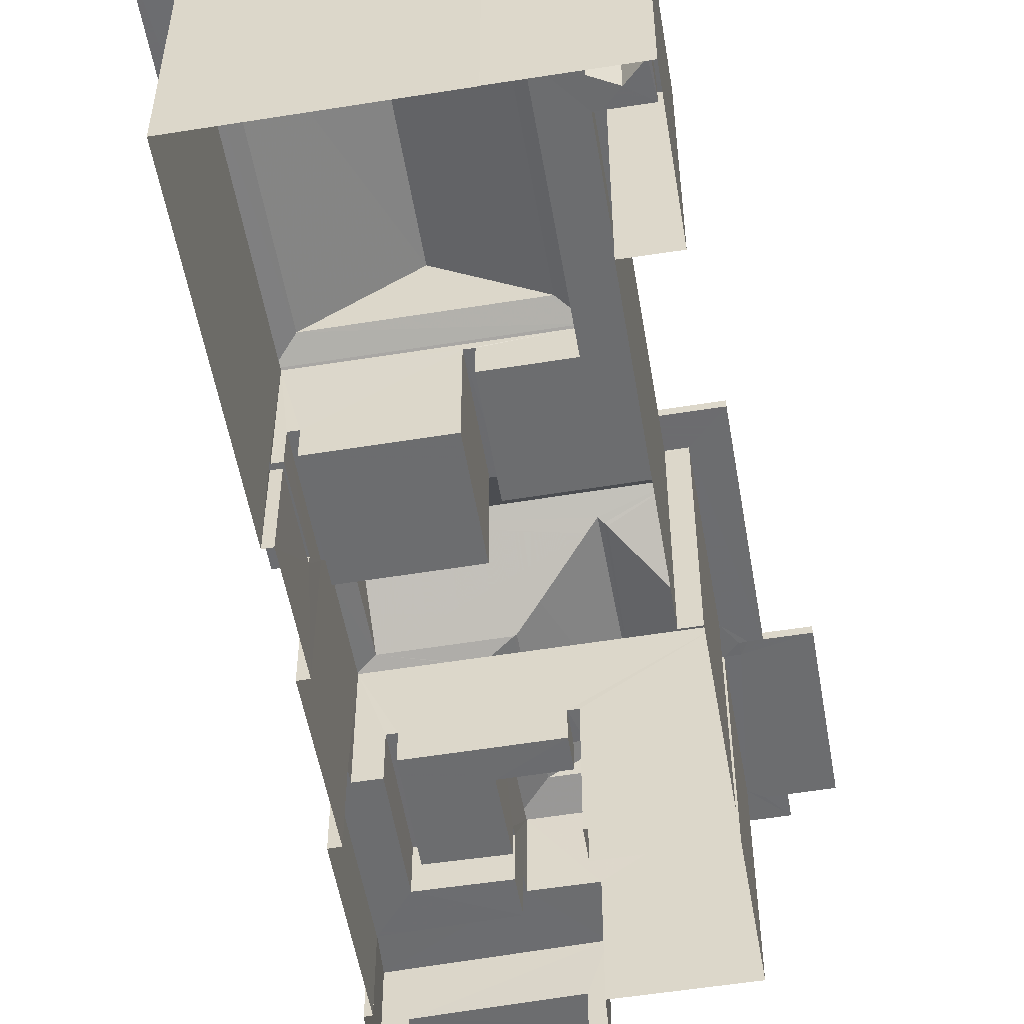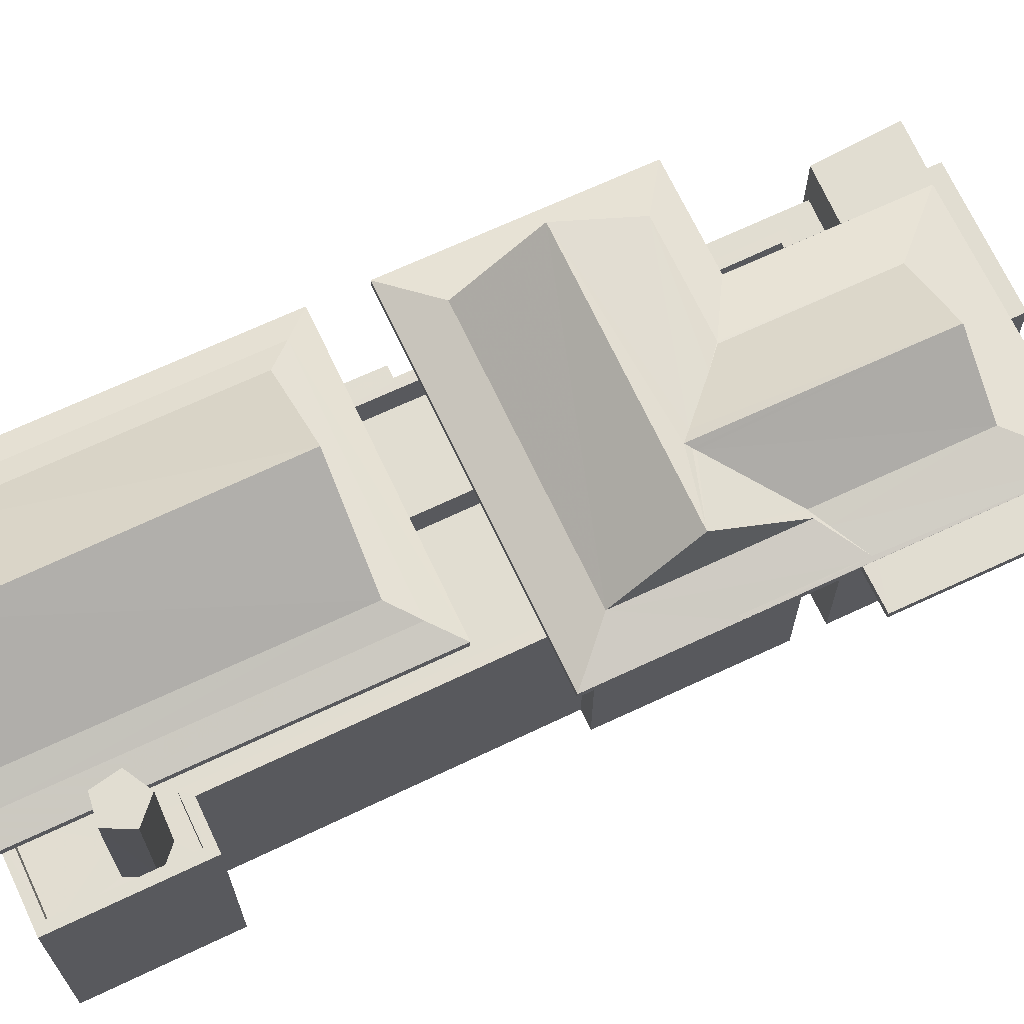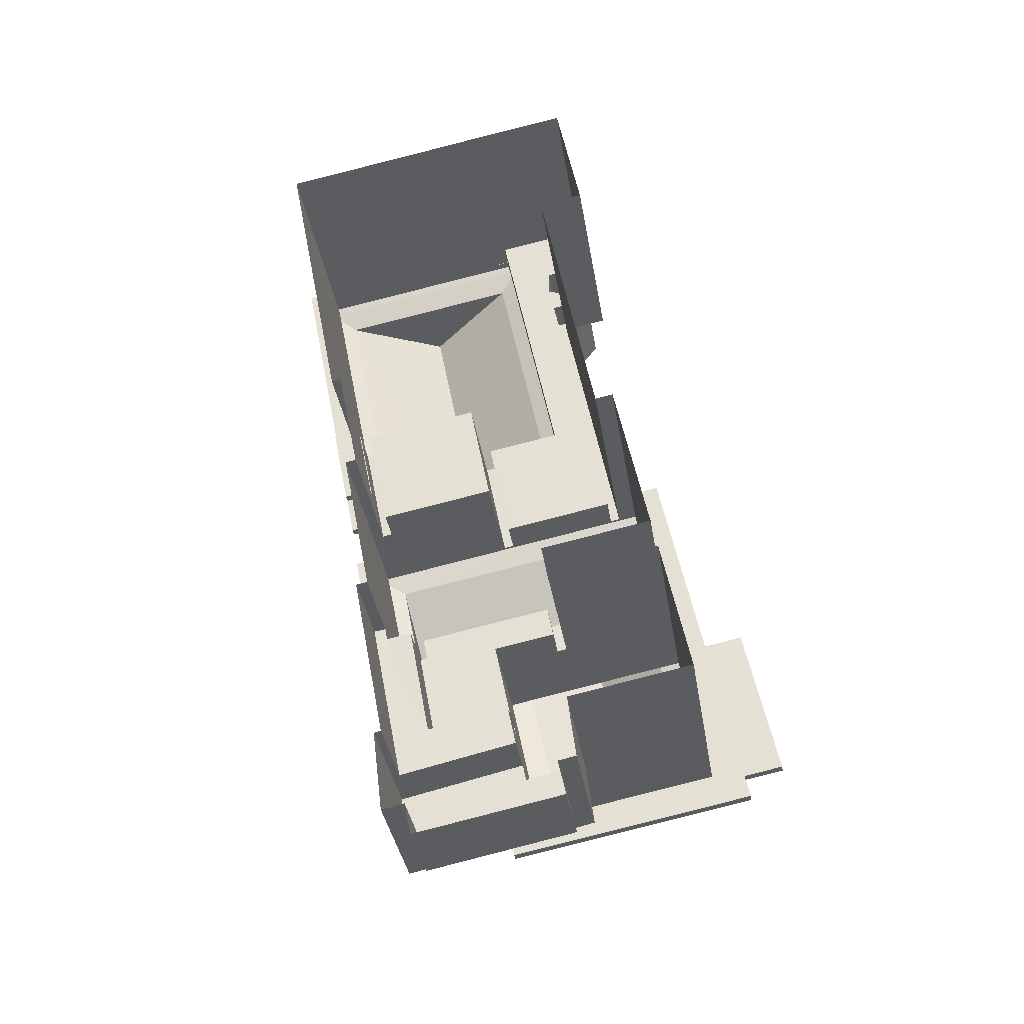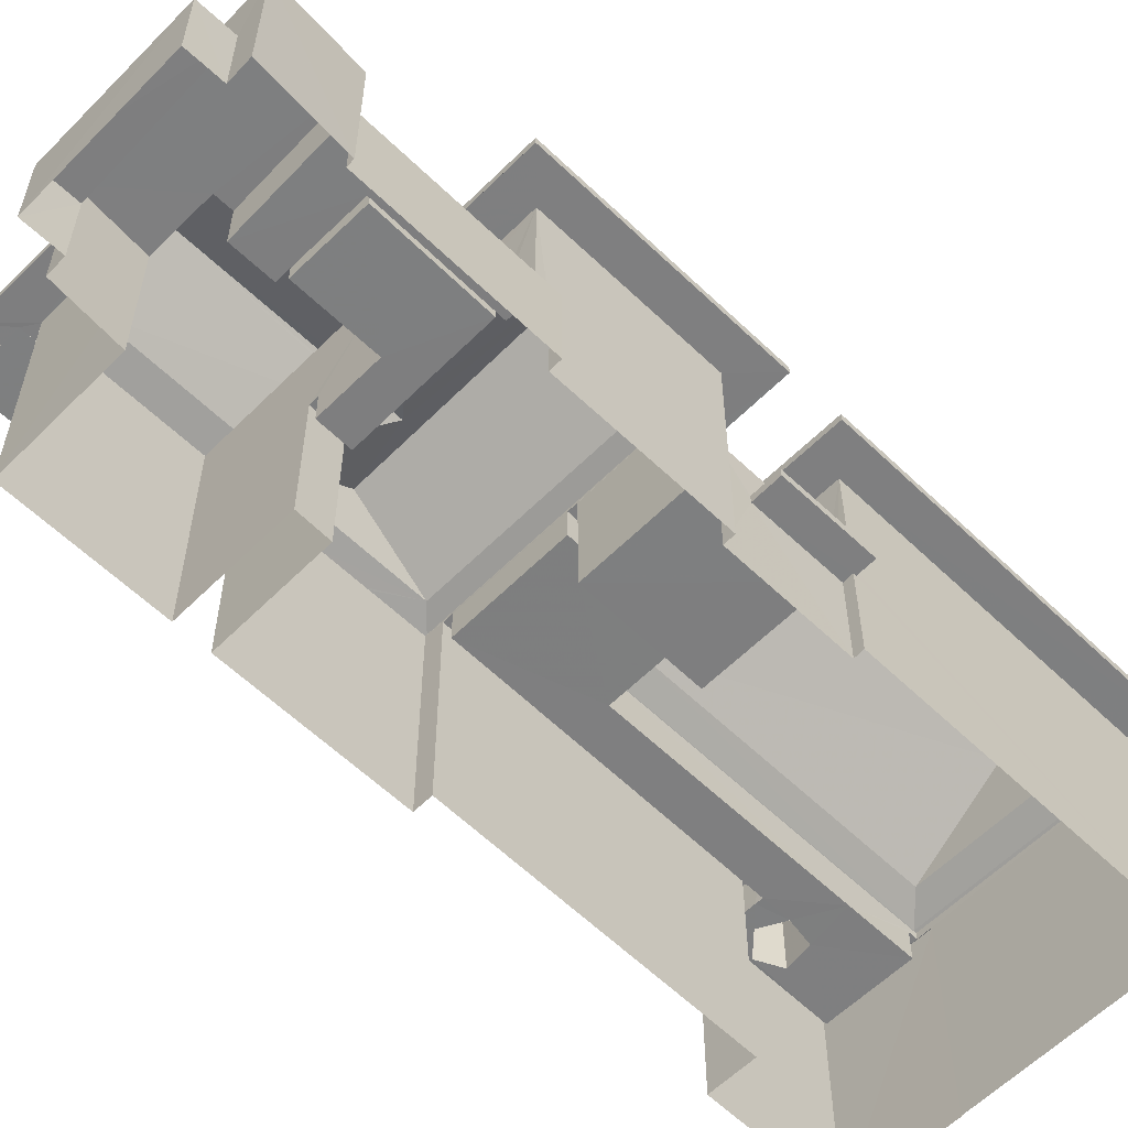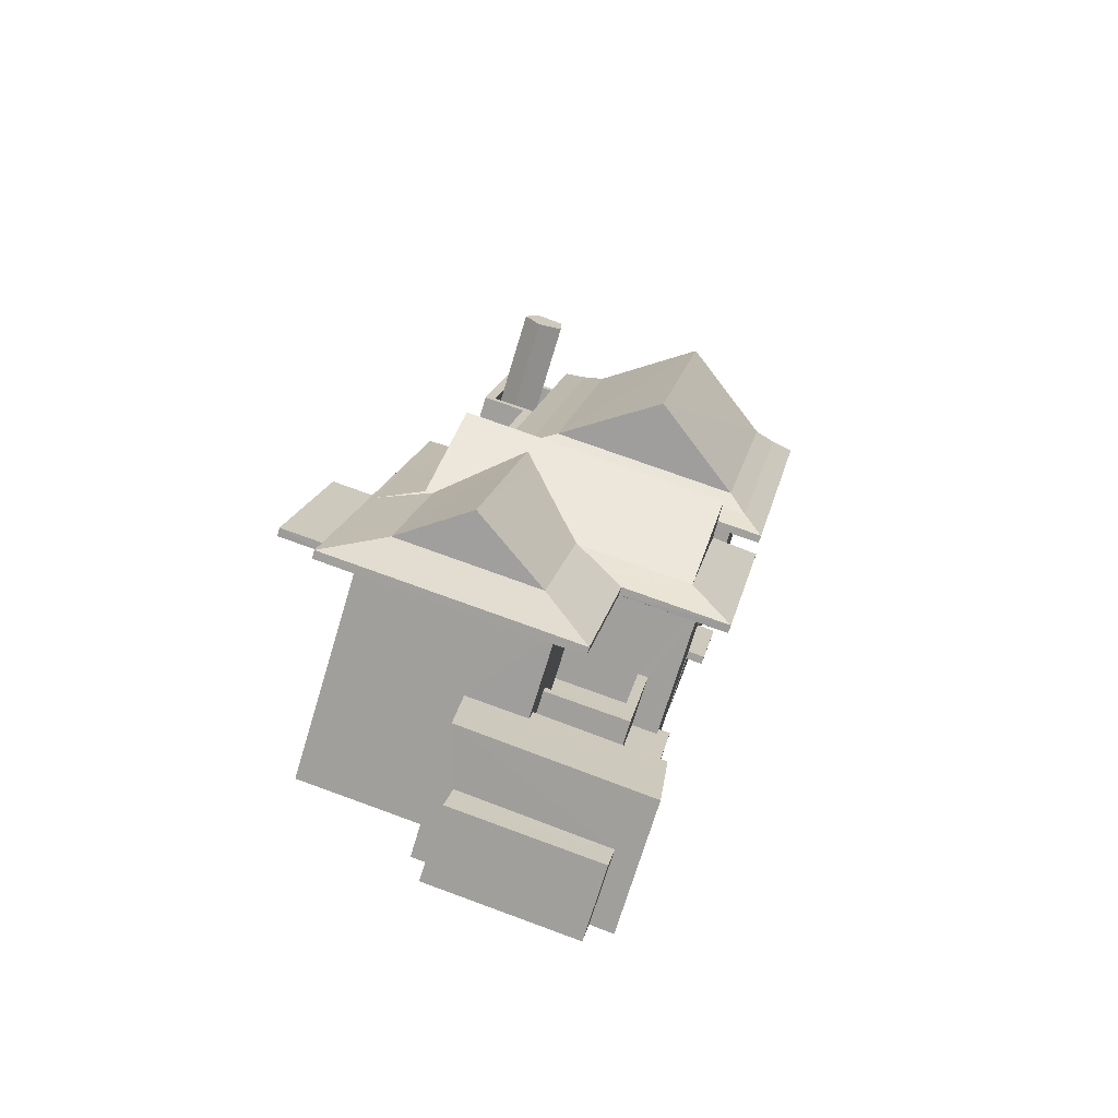
<metadata>
{"format":"obj","ext":"obj","renderer":"f3d","projection":"perspective","resolution":1024,"background":"white","views":[{"elev":-53.9,"azim":178.9,"up":"+Z"},{"elev":68.7,"azim":-126.0,"up":"+Z"},{"elev":-37.1,"azim":-170.8,"up":"+Y"},{"elev":-59.6,"azim":34.6,"up":"+Z"},{"elev":-70.5,"azim":-16.7,"up":"+Y"}]}
</metadata>
<code>
v -8.902e+04 -1.004e+05 2.384
v -8.902e+04 -1.004e+05 2.384
v -8.902e+04 -1.004e+05 2.383
v -8.902e+04 -1.004e+05 2.383
v -8.902e+04 -1.004e+05 2.383
v -8.902e+04 -1.004e+05 2.383
v -8.903e+04 -1.004e+05 2.383
v -8.902e+04 -1.004e+05 2.382
v -8.902e+04 -1.004e+05 2.382
v -8.902e+04 -1.004e+05 2.378
v -8.902e+04 -1.004e+05 2.379
v -8.902e+04 -1.004e+05 2.379
v -8.902e+04 -1.004e+05 2.383
v -8.902e+04 -1.004e+05 2.383
v -8.902e+04 -1.004e+05 2.378
v -8.902e+04 -1.004e+05 2.378
v -8.902e+04 -1.004e+05 2.381
v -8.902e+04 -1.004e+05 2.382
v -8.902e+04 -1.004e+05 2.381
v -8.902e+04 -1.004e+05 2.382
v -8.901e+04 -1.004e+05 2.378
v -8.901e+04 -1.004e+05 2.38
v -8.901e+04 -1.004e+05 2.38
v -8.902e+04 -1.004e+05 2.382
v -8.902e+04 -1.004e+05 2.383
v -8.902e+04 -1.004e+05 2.382
v -8.901e+04 -1.004e+05 2.381
v -8.901e+04 -1.004e+05 2.381
v -8.902e+04 -1.004e+05 9.236
v -8.902e+04 -1.004e+05 9.234
v -8.902e+04 -1.004e+05 9.234
v -8.902e+04 -1.004e+05 9.236
v -8.903e+04 -1.004e+05 9.098
v -8.903e+04 -1.004e+05 9.098
v -8.902e+04 -1.004e+05 9.098
v -8.902e+04 -1.004e+05 9.097
v -8.902e+04 -1.004e+05 9.097
v -8.901e+04 -1.004e+05 9.236
v -8.901e+04 -1.004e+05 9.236
v -8.903e+04 -1.004e+05 9.098
v -8.902e+04 -1.004e+05 9.098
v -8.903e+04 -1.004e+05 9.099
v -8.903e+04 -1.004e+05 9.099
v -8.902e+04 -1.004e+05 9.098
v -8.901e+04 -1.004e+05 9.234
v -8.901e+04 -1.004e+05 9.234
v -8.901e+04 -1.004e+05 9.097
v -8.901e+04 -1.004e+05 9.097
v -8.901e+04 -1.004e+05 5.271
v -8.901e+04 -1.004e+05 5.272
v -8.901e+04 -1.004e+05 5.272
v -8.901e+04 -1.004e+05 5.271
v -8.901e+04 -1.004e+05 5.271
v -8.901e+04 -1.004e+05 5.271
v -8.902e+04 -1.004e+05 9.098
v -8.901e+04 -1.004e+05 9.098
v -8.902e+04 -1.004e+05 9.103
v -8.902e+04 -1.004e+05 9.103
v -8.903e+04 -1.004e+05 9.104
v -8.903e+04 -1.004e+05 9.104
v -8.903e+04 -1.004e+05 9.104
v -8.903e+04 -1.004e+05 9.104
v -8.902e+04 -1.004e+05 9.103
v -8.902e+04 -1.004e+05 9.103
v -8.902e+04 -1.004e+05 9.104
v -8.902e+04 -1.004e+05 9.104
v -8.902e+04 -1.004e+05 9.098
v -8.902e+04 -1.004e+05 9.098
v -8.902e+04 -1.004e+05 9.666
v -8.902e+04 -1.004e+05 9.791
v -8.902e+04 -1.004e+05 9.798
v -8.903e+04 -1.004e+05 9.388
v -8.902e+04 -1.004e+05 12.24
v -8.902e+04 -1.004e+05 12.24
v -8.901e+04 -1.004e+05 10.11
v -8.902e+04 -1.004e+05 11.7
v -8.902e+04 -1.004e+05 11.23
v -8.902e+04 -1.004e+05 11.33
v -8.902e+04 -1.004e+05 11.7
v -8.902e+04 -1.004e+05 11.12
v -8.902e+04 -1.004e+05 9.798
v -8.902e+04 -1.004e+05 11.33
v -8.902e+04 -1.004e+05 9.819
v -8.902e+04 -1.004e+05 9.818
v -8.902e+04 -1.004e+05 10.24
v -8.902e+04 -1.004e+05 5.677
v -8.902e+04 -1.004e+05 5.677
v -8.901e+04 -1.004e+05 5.676
v -8.902e+04 -1.004e+05 5.676
v -8.902e+04 -1.004e+05 9.798
v -8.902e+04 -1.004e+05 9.818
v -8.902e+04 -1.004e+05 9.819
v -8.903e+04 -1.004e+05 9.354
v -8.903e+04 -1.004e+05 9.348
v -8.903e+04 -1.004e+05 9.348
v -8.903e+04 -1.004e+05 9.348
v -8.903e+04 -1.004e+05 9.348
v -8.903e+04 -1.004e+05 9.349
v -8.903e+04 -1.004e+05 9.349
v -8.902e+04 -1.004e+05 8.01
v -8.902e+04 -1.004e+05 8.01
v -8.902e+04 -1.004e+05 8.01
v -8.902e+04 -1.004e+05 8.01
v -8.902e+04 -1.004e+05 8.009
v -8.902e+04 -1.004e+05 8.01
v -8.902e+04 -1.004e+05 8.009
v -8.902e+04 -1.004e+05 8.01
v -8.902e+04 -1.004e+05 8.01
v -8.901e+04 -1.004e+05 10.11
v -8.902e+04 -1.004e+05 10.11
v -8.902e+04 -1.004e+05 9.777
v -8.902e+04 -1.004e+05 10.11
v -8.902e+04 -1.004e+05 9.775
v -8.902e+04 -1.004e+05 11.17
v -8.901e+04 -1.004e+05 9.775
v -8.902e+04 -1.004e+05 5.054
v -8.902e+04 -1.004e+05 5.054
v -8.902e+04 -1.004e+05 5.054
v -8.902e+04 -1.004e+05 5.054
v -8.902e+04 -1.004e+05 5.053
v -8.902e+04 -1.004e+05 5.053
v -8.902e+04 -1.004e+05 5.053
v -8.902e+04 -1.004e+05 5.053
v -8.902e+04 -1.004e+05 6.643
v -8.902e+04 -1.004e+05 6.643
v -8.902e+04 -1.004e+05 6.644
v -8.902e+04 -1.004e+05 6.644
v -8.902e+04 -1.004e+05 6.643
v -8.902e+04 -1.004e+05 6.643
v -8.901e+04 -1.004e+05 9.348
v -8.902e+04 -1.004e+05 9.532
v -8.902e+04 -1.004e+05 9.798
v -8.902e+04 -1.004e+05 9.545
v -8.902e+04 -1.004e+05 5.643
v -8.902e+04 -1.004e+05 5.643
v -8.902e+04 -1.004e+05 5.643
v -8.902e+04 -1.004e+05 5.643
v -8.902e+04 -1.004e+05 5.643
v -8.902e+04 -1.004e+05 5.643
v -8.901e+04 -1.004e+05 9.777
v -8.901e+04 -1.004e+05 9.486
v -8.901e+04 -1.004e+05 9.484
v -8.902e+04 -1.004e+05 9.353
v -8.902e+04 -1.004e+05 9.354
v -8.902e+04 -1.004e+05 9.484
v -8.901e+04 -1.004e+05 5.521
v -8.901e+04 -1.004e+05 5.521
v -8.901e+04 -1.004e+05 5.521
v -8.901e+04 -1.004e+05 5.522
v -8.901e+04 -1.004e+05 5.522
v -8.901e+04 -1.004e+05 5.521
v -8.902e+04 -1.004e+05 8.012
v -8.902e+04 -1.004e+05 8.011
v -8.902e+04 -1.004e+05 8.012
v -8.902e+04 -1.004e+05 8.011
v -8.902e+04 -1.004e+05 8.01
v -8.902e+04 -1.004e+05 8.01
v -8.902e+04 -1.004e+05 6.643
v -8.902e+04 -1.004e+05 6.643
v -8.902e+04 -1.004e+05 6.643
v -8.902e+04 -1.004e+05 6.643
v -8.901e+04 -1.004e+05 9.347
v -8.901e+04 -1.004e+05 9.797
v -8.902e+04 -1.004e+05 9.348
v -8.902e+04 -1.004e+05 9.486
v -8.902e+04 -1.004e+05 9.797
v -8.903e+04 -1.004e+05 9.348
v -8.902e+04 -1.004e+05 11.98
v -8.902e+04 -1.004e+05 11.98
v -8.902e+04 -1.004e+05 11.98
v -8.902e+04 -1.004e+05 11.98
v -8.902e+04 -1.004e+05 11.98
v -8.903e+04 -1.004e+05 9.388
v -8.902e+04 -1.004e+05 9.347
v -8.902e+04 -1.004e+05 9.009
v -8.902e+04 -1.004e+05 9.009
v -8.902e+04 -1.004e+05 9.009
v -8.902e+04 -1.004e+05 9.01
v -8.902e+04 -1.004e+05 9.01
v -8.902e+04 -1.004e+05 9.012
v -8.902e+04 -1.004e+05 9.012
v -8.902e+04 -1.004e+05 9.009
v -8.902e+04 -1.004e+05 9.01
v -8.902e+04 -1.004e+05 9.009
v -8.902e+04 -1.004e+05 9.009
v -8.902e+04 -1.004e+05 9.01
v -8.902e+04 -1.004e+05 9.387
v -8.902e+04 -1.004e+05 9.354
v -8.902e+04 -1.004e+05 9.353
v -8.902e+04 -1.004e+05 4.695
v -8.902e+04 -1.004e+05 4.694
v -8.902e+04 -1.004e+05 4.694
v -8.902e+04 -1.004e+05 4.694
v -8.903e+04 -1.004e+05 9.348
v -8.902e+04 -1.004e+05 9.348
v -8.902e+04 -1.004e+05 9.353
v -8.902e+04 -1.004e+05 9.012
v -8.902e+04 -1.004e+05 9.011
v -8.902e+04 -1.004e+05 9.011
v -8.902e+04 -1.004e+05 9.012
v -8.901e+04 -1.004e+05 6.677
v -8.901e+04 -1.004e+05 6.676
v -8.901e+04 -1.004e+05 6.676
v -8.902e+04 -1.004e+05 6.677
v -8.902e+04 -1.004e+05 6.459
v -8.902e+04 -1.004e+05 6.459
v -8.902e+04 -1.004e+05 6.459
v -8.902e+04 -1.004e+05 6.459
v -8.902e+04 -1.004e+05 6.459
v -8.902e+04 -1.004e+05 6.459
f 1 2 3
f 4 5 6
f 3 2 4
f 6 7 8
f 7 9 8
f 10 11 12
f 13 3 14
f 15 16 10
f 17 18 19
f 17 20 18
f 21 22 23
f 16 21 11
f 24 8 20
f 25 24 26
f 14 3 25
f 23 17 11
f 27 24 28
f 28 17 23
f 25 4 6
f 25 3 4
f 25 6 8
f 16 11 10
f 17 28 20
f 21 23 11
f 20 28 24
f 25 8 24
f 29 30 31
f 29 32 30
f 33 34 35
f 34 36 37
f 35 34 37
f 38 32 29
f 38 39 32
f 40 41 42
f 42 41 43
f 34 41 40
f 41 33 44
f 34 33 41
f 45 38 46
f 45 39 38
f 37 47 48
f 37 36 47
f 49 50 51
f 51 52 49
f 53 50 49
f 54 53 49
f 47 55 48
f 47 56 55
f 30 45 46
f 31 30 46
f 57 58 59
f 60 57 59
f 61 60 62
f 63 64 65
f 65 64 66
f 62 59 66
f 59 65 66
f 62 60 59
f 67 41 44
f 68 67 35
f 56 68 55
f 44 33 35
f 55 68 35
f 35 67 44
f 69 70 71
f 72 69 71
f 73 74 75
f 76 77 78
f 76 78 79
f 80 81 79
f 78 80 79
f 82 83 84
f 85 82 84
f 86 87 88
f 89 86 88
f 90 70 91
f 70 69 91
f 91 69 92
f 69 93 92
f 94 95 96
f 97 96 98
f 98 96 99
f 96 95 99
f 100 101 102
f 102 103 104
f 104 105 106
f 105 107 106
f 108 105 104
f 103 108 104
f 102 101 103
f 109 110 111
f 110 112 113
f 76 71 91
f 77 76 114
f 71 90 91
f 76 91 114
f 75 74 109
f 75 109 115
f 116 117 118
f 117 119 118
f 120 118 121
f 121 119 122
f 121 122 123
f 118 119 121
f 124 125 126
f 126 125 127
f 124 128 125
f 127 125 129
f 130 81 131
f 132 133 81
f 81 133 131
f 134 135 136
f 137 136 138
f 138 136 139
f 136 135 139
f 112 110 73
f 140 141 142
f 114 91 92
f 143 131 83
f 143 83 144
f 131 133 83
f 111 110 113
f 145 113 115
f 93 144 92
f 113 112 75
f 140 109 111
f 146 147 148
f 146 148 149
f 148 150 149
f 148 151 150
f 152 153 154
f 152 155 153
f 101 100 156
f 156 100 157
f 157 154 153
f 105 156 107
f 157 153 107
f 156 157 107
f 158 159 160
f 158 161 159
f 162 163 81
f 143 164 130
f 131 143 130
f 70 90 71
f 83 133 132
f 84 83 132
f 140 111 165
f 165 111 145
f 132 81 85
f 132 85 84
f 81 80 85
f 79 163 166
f 109 140 115
f 97 167 96
f 168 169 170
f 168 170 171
f 169 172 170
f 173 72 71
f 166 173 71
f 163 174 166
f 175 176 177
f 178 179 180
f 179 181 180
f 176 182 177
f 182 183 184
f 185 177 184
f 179 186 183
f 184 183 186
f 186 179 178
f 177 182 184
f 187 188 189
f 113 75 115
f 162 174 163
f 190 191 192
f 190 193 191
f 141 140 165
f 96 194 94
f 94 195 174
f 195 166 174
f 187 173 166
f 194 195 94
f 195 196 188
f 195 188 187
f 195 187 166
f 110 74 73
f 145 115 142
f 188 196 189
f 144 83 92
f 111 113 145
f 197 198 199
f 197 200 198
f 201 202 203
f 204 201 203
f 167 194 96
f 205 206 207
f 208 207 209
f 209 207 210
f 207 206 210
f 69 72 93
f 189 93 72
f 187 189 173
f 173 189 72
f 130 162 81
f 79 166 76
f 82 85 80
f 78 82 80
f 78 77 82
f 77 114 82
f 114 92 82
f 115 140 142
f 175 15 176
f 175 16 15
f 51 50 149
f 150 51 149
f 55 123 48
f 48 123 27
f 55 121 123
f 27 123 24
f 207 65 205
f 6 205 7
f 7 205 59
f 205 65 59
f 137 138 159
f 161 137 159
f 52 51 23
f 23 51 28
f 202 201 150
f 151 202 150
f 51 201 28
f 150 201 51
f 14 210 13
f 14 209 210
f 169 105 172
f 169 156 105
f 104 185 184
f 104 106 185
f 128 139 135
f 125 128 135
f 98 99 61
f 60 61 43
f 43 61 42
f 61 99 42
f 109 74 110
f 171 101 168
f 171 103 101
f 64 164 66
f 66 164 144
f 164 143 144
f 184 186 102
f 104 184 102
f 87 203 88
f 87 204 203
f 166 71 76
f 170 103 171
f 170 108 103
f 205 5 206
f 205 6 5
f 123 122 26
f 24 123 26
f 144 62 66
f 144 93 62
f 130 56 47
f 162 130 47
f 157 100 178
f 100 102 186
f 178 100 186
f 116 126 127
f 116 118 126
f 105 108 170
f 172 105 170
f 10 176 15
f 10 182 176
f 3 193 1
f 3 191 193
f 181 17 19
f 19 37 181
f 28 201 27
f 197 37 48
f 87 86 204
f 27 201 48
f 152 154 197
f 204 86 200
f 181 37 180
f 154 180 197
f 201 204 48
f 200 197 48
f 180 37 197
f 204 200 48
f 120 124 126
f 118 120 126
f 165 145 30
f 32 165 30
f 37 19 18
f 35 37 18
f 136 68 129
f 68 63 65
f 134 136 129
f 117 116 208
f 116 127 208
f 208 65 207
f 127 129 65
f 129 68 65
f 208 127 65
f 11 183 12
f 11 179 183
f 47 174 162
f 47 36 174
f 142 45 30
f 145 142 30
f 8 160 20
f 8 158 160
f 17 179 11
f 17 181 179
f 13 191 3
f 192 5 4
f 210 191 13
f 206 192 191
f 192 206 5
f 206 191 210
f 154 157 178
f 180 154 178
f 196 195 189
f 8 9 158
f 137 161 136
f 136 161 68
f 9 67 158
f 67 68 158
f 158 68 161
f 95 34 40
f 95 94 34
f 192 2 190
f 192 4 2
f 29 153 199
f 198 38 29
f 153 155 199
f 148 38 202
f 151 148 202
f 89 88 203
f 89 203 198
f 198 29 199
f 203 202 38
f 203 38 198
f 59 67 7
f 7 67 9
f 58 67 59
f 120 121 124
f 20 160 18
f 121 55 124
f 18 160 35
f 159 55 35
f 138 139 128
f 138 128 159
f 160 159 35
f 124 55 128
f 128 55 159
f 52 22 49
f 52 23 22
f 50 146 149
f 50 53 146
f 112 73 75
f 61 62 98
f 195 194 189
f 62 93 98
f 167 97 98
f 93 189 167
f 194 167 189
f 93 167 98
f 117 208 119
f 25 119 14
f 14 119 209
f 119 208 209
f 142 39 45
f 142 141 39
f 39 165 32
f 39 141 165
f 79 81 163
f 134 125 135
f 134 129 125
f 130 64 56
f 56 64 68
f 130 164 64
f 68 64 63
f 21 175 46
f 46 175 31
f 21 16 175
f 31 175 177
f 49 22 54
f 148 147 38
f 22 21 54
f 38 147 46
f 147 21 46
f 54 21 147
f 58 41 67
f 58 57 41
f 25 122 119
f 25 26 122
f 83 82 92
f 31 177 185
f 29 31 107
f 29 107 153
f 185 106 107
f 31 185 107
f 86 89 198
f 200 86 198
f 99 95 40
f 42 99 40
f 147 146 53
f 54 147 53
f 193 190 2
f 1 193 2
f 57 43 41
f 57 60 43
f 169 168 101
f 156 169 101
f 182 10 12
f 183 182 12
f 152 199 155
f 152 197 199
f 34 94 174
f 36 34 174

</code>
